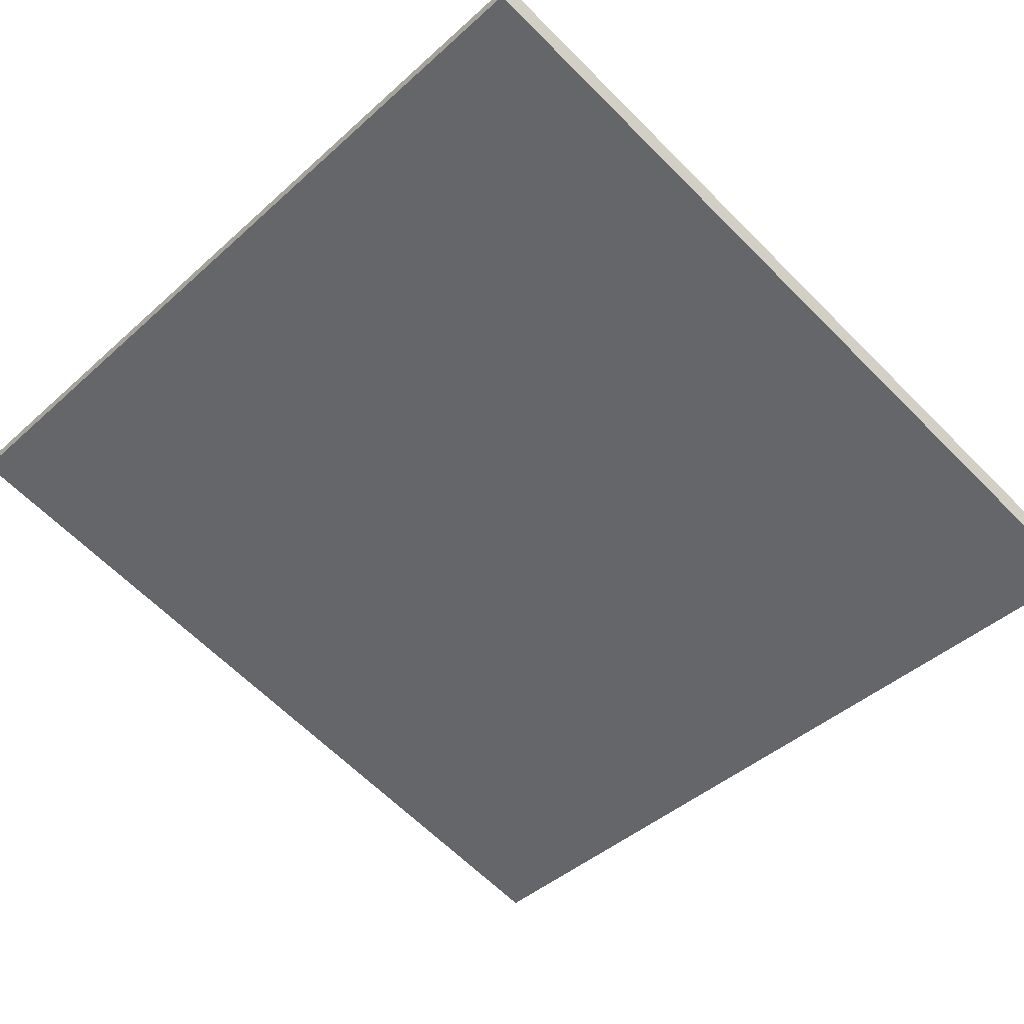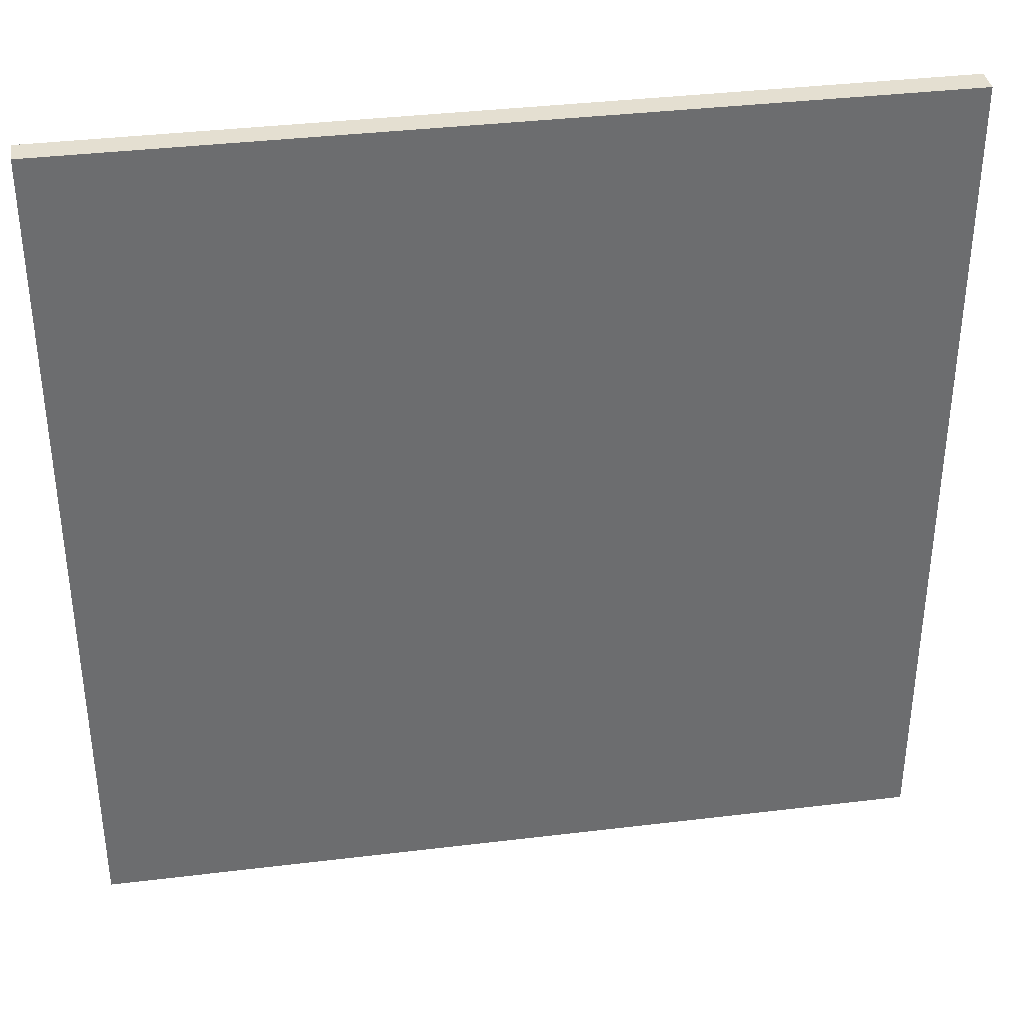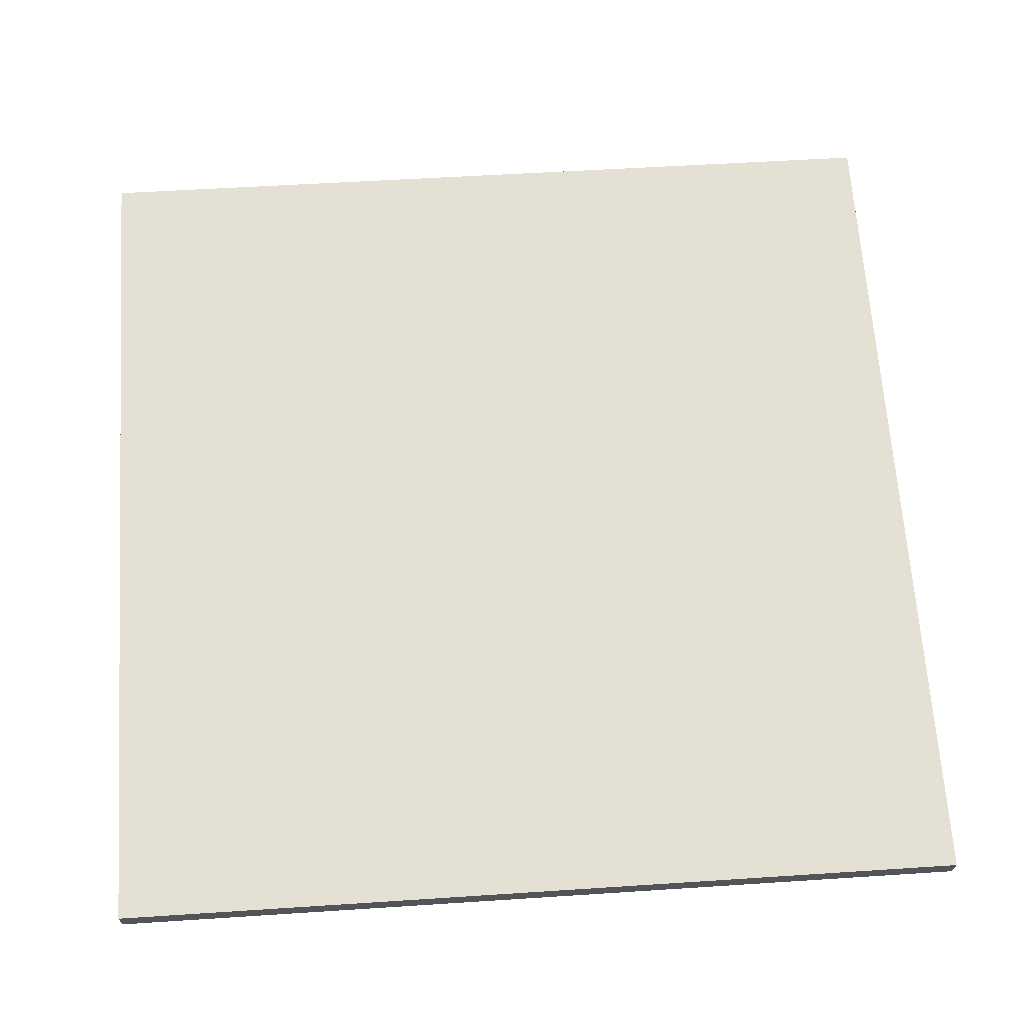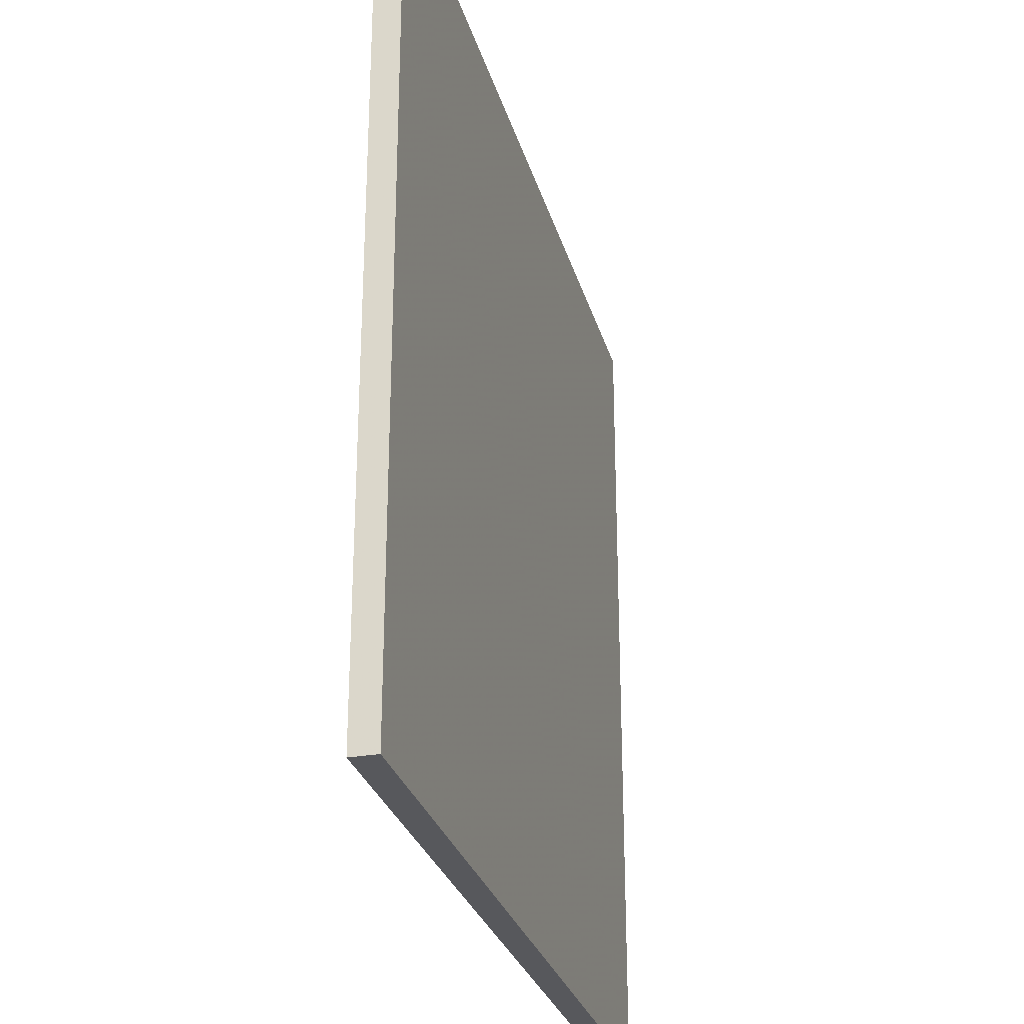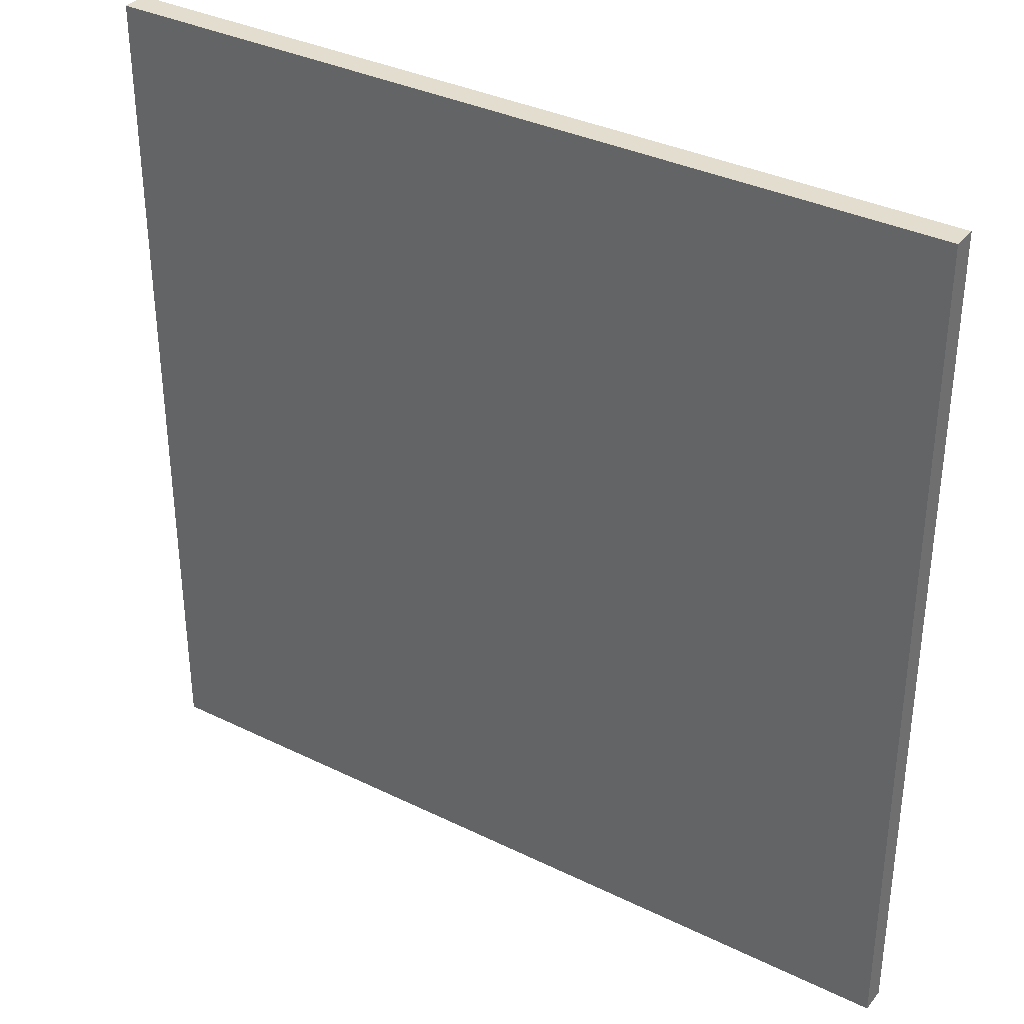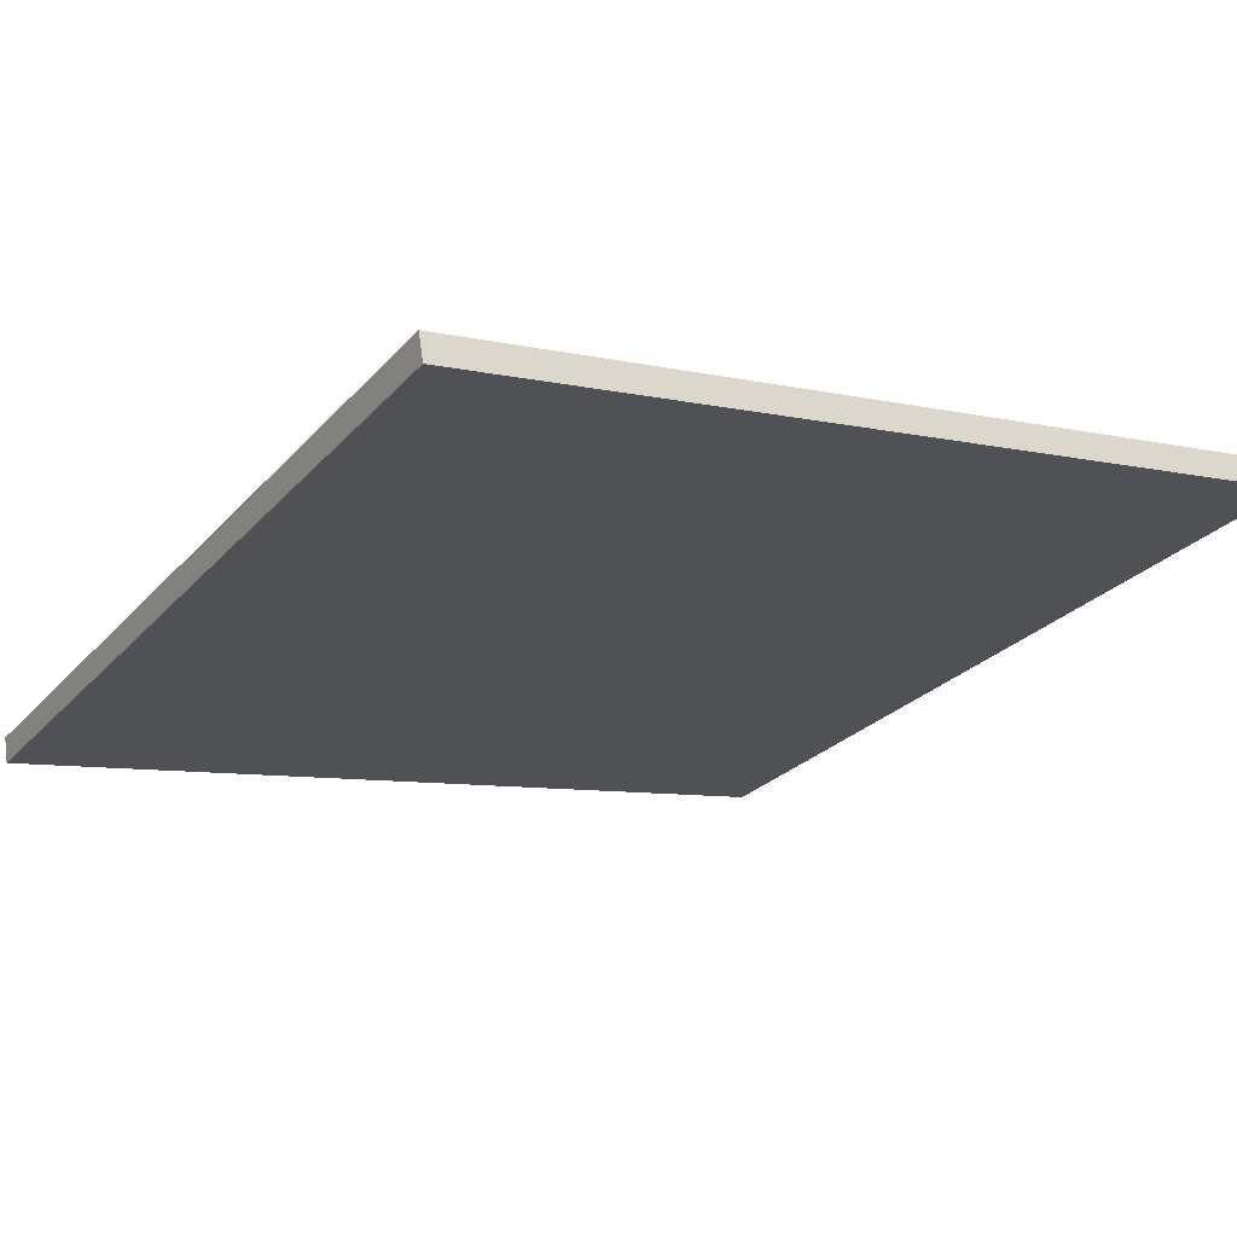
<metadata>
{"format":"obj","ext":"obj","renderer":"f3d","projection":"perspective","resolution":1024,"background":"white","views":[{"elev":-64.1,"azim":-135.3,"up":"+Y"},{"elev":36.6,"azim":5.9,"up":"+Z"},{"elev":51.5,"azim":-94.1,"up":"+Y"},{"elev":-28.4,"azim":119.7,"up":"+Z"},{"elev":34.9,"azim":-131.9,"up":"+Z"},{"elev":-8.0,"azim":57.4,"up":"+Y"}]}
</metadata>
<code>
v 41.05 21.46 -4.612
v 41.05 21.46 4.612
v 41.12 21.2 -4.612
v 41.12 21.2 4.612
v 49.96 23.84 -4.612
v 49.96 23.84 4.612
v 50.03 23.56 -4.612
v 50.03 23.56 4.612
f 1 3 4
f 4 2 1
f 5 6 8
f 8 7 5
f 1 2 6
f 6 5 1
f 3 7 8
f 8 4 3
f 1 5 7
f 7 3 1
f 2 4 8
f 8 6 2

</code>
